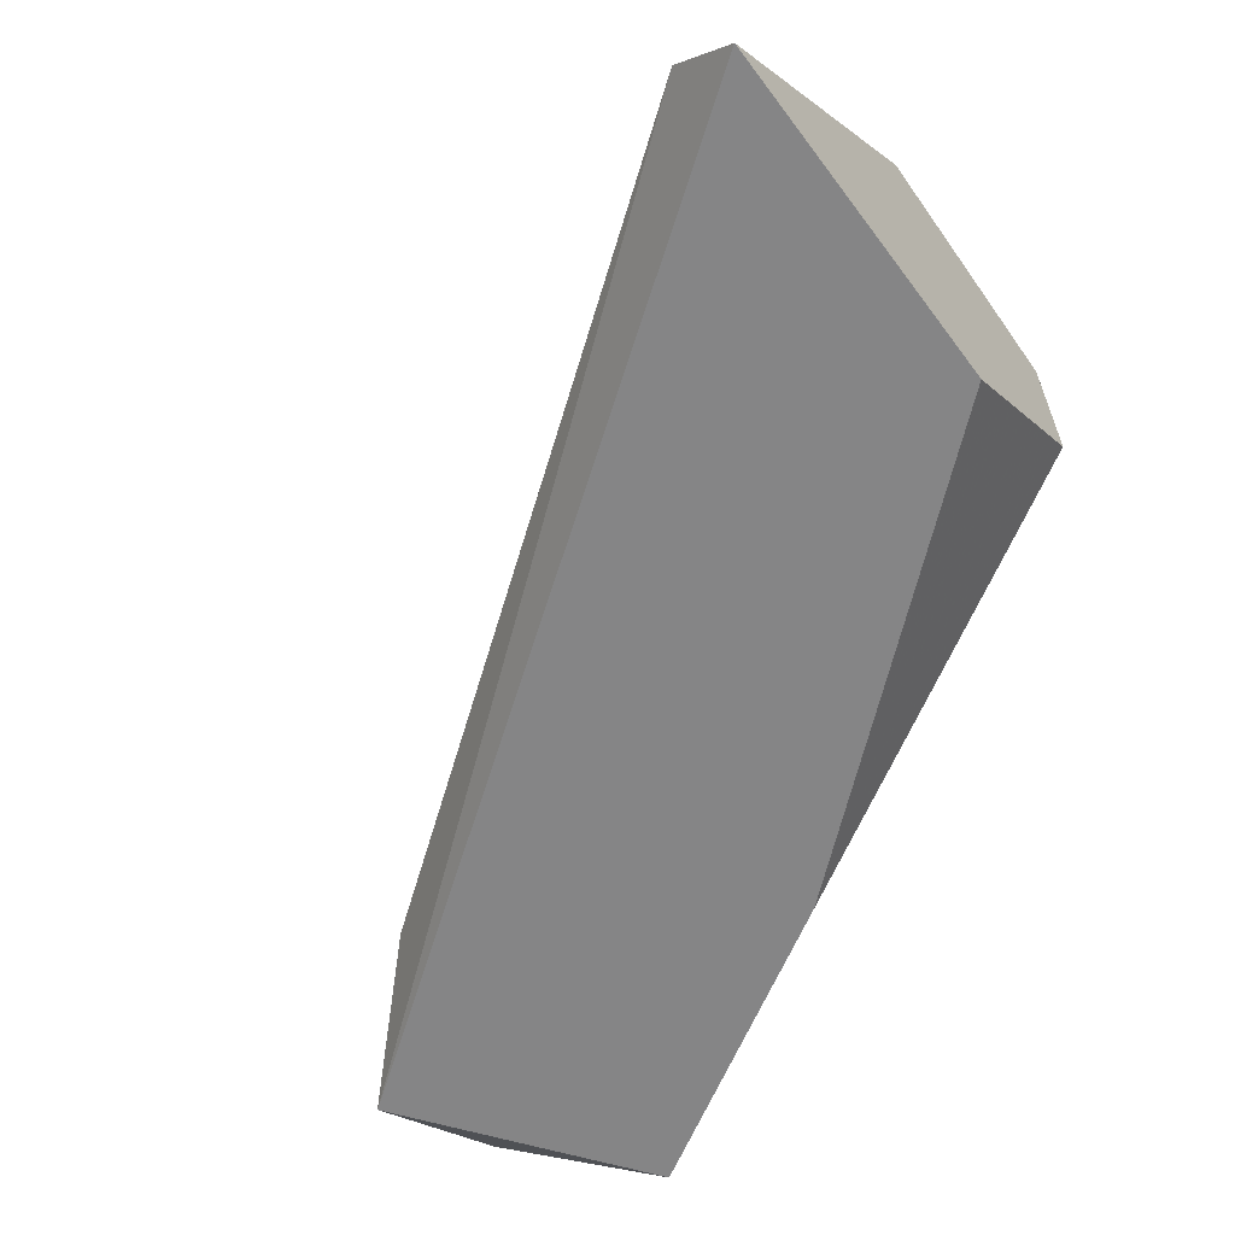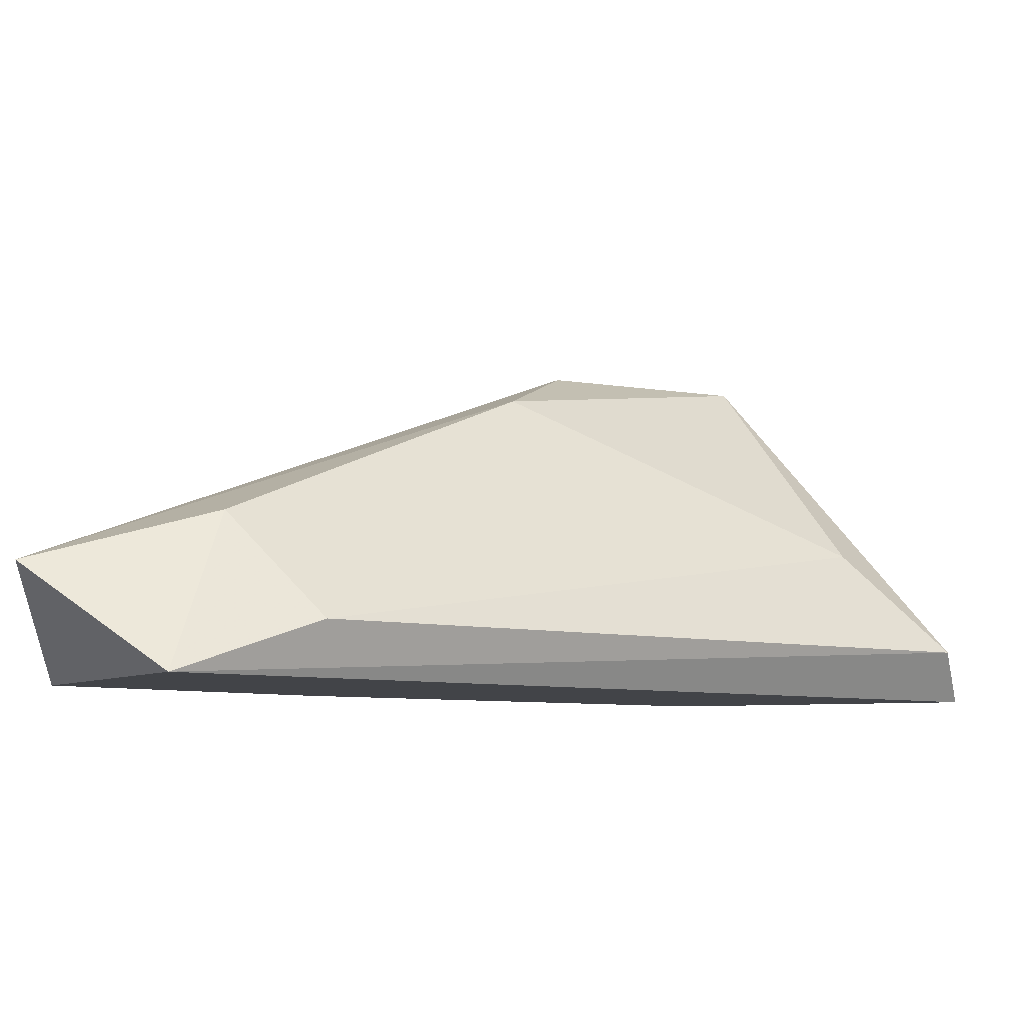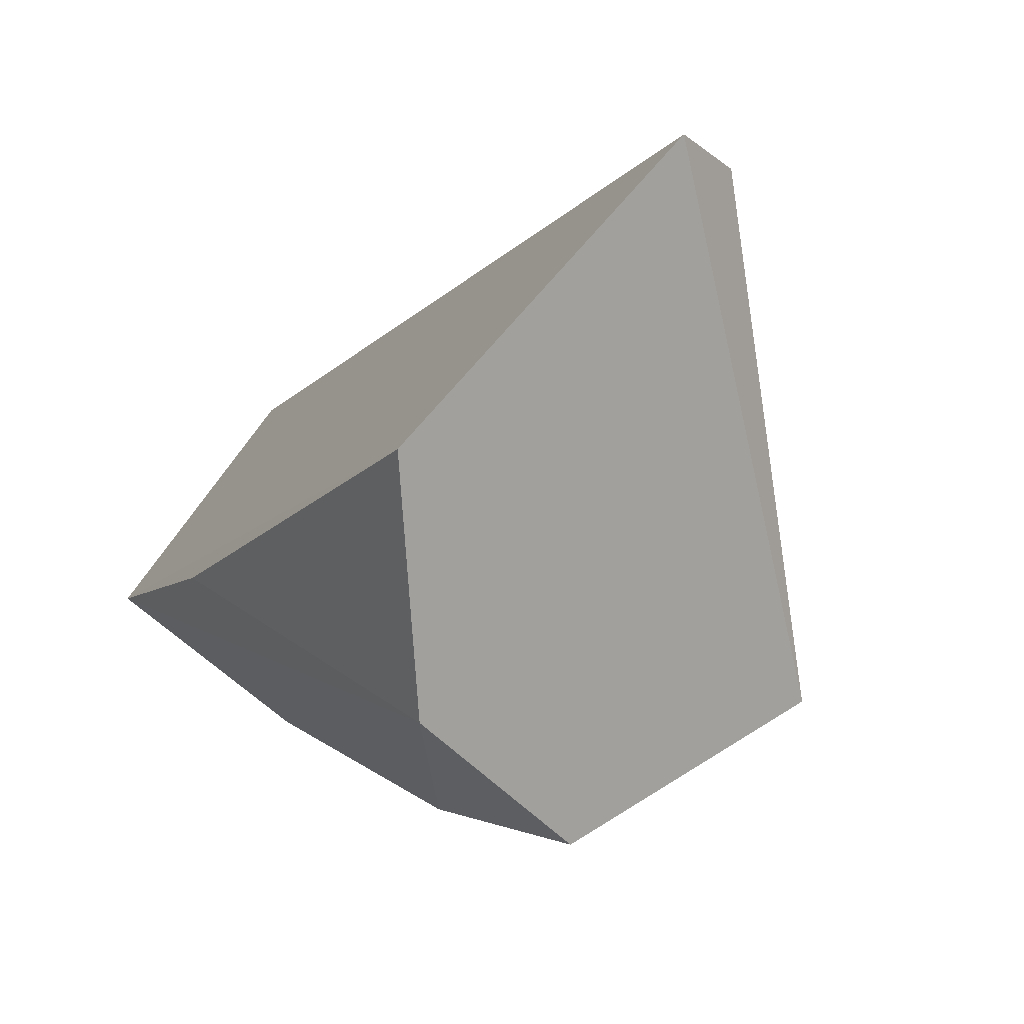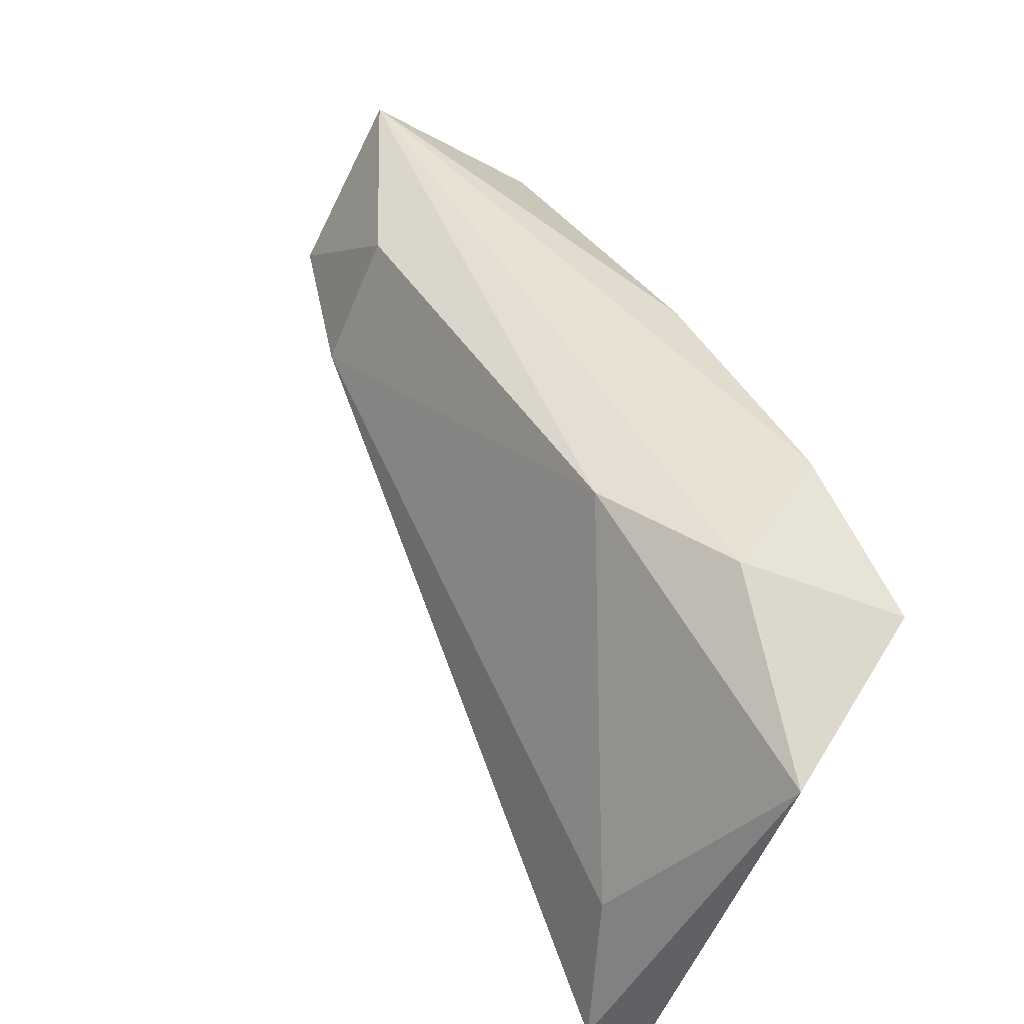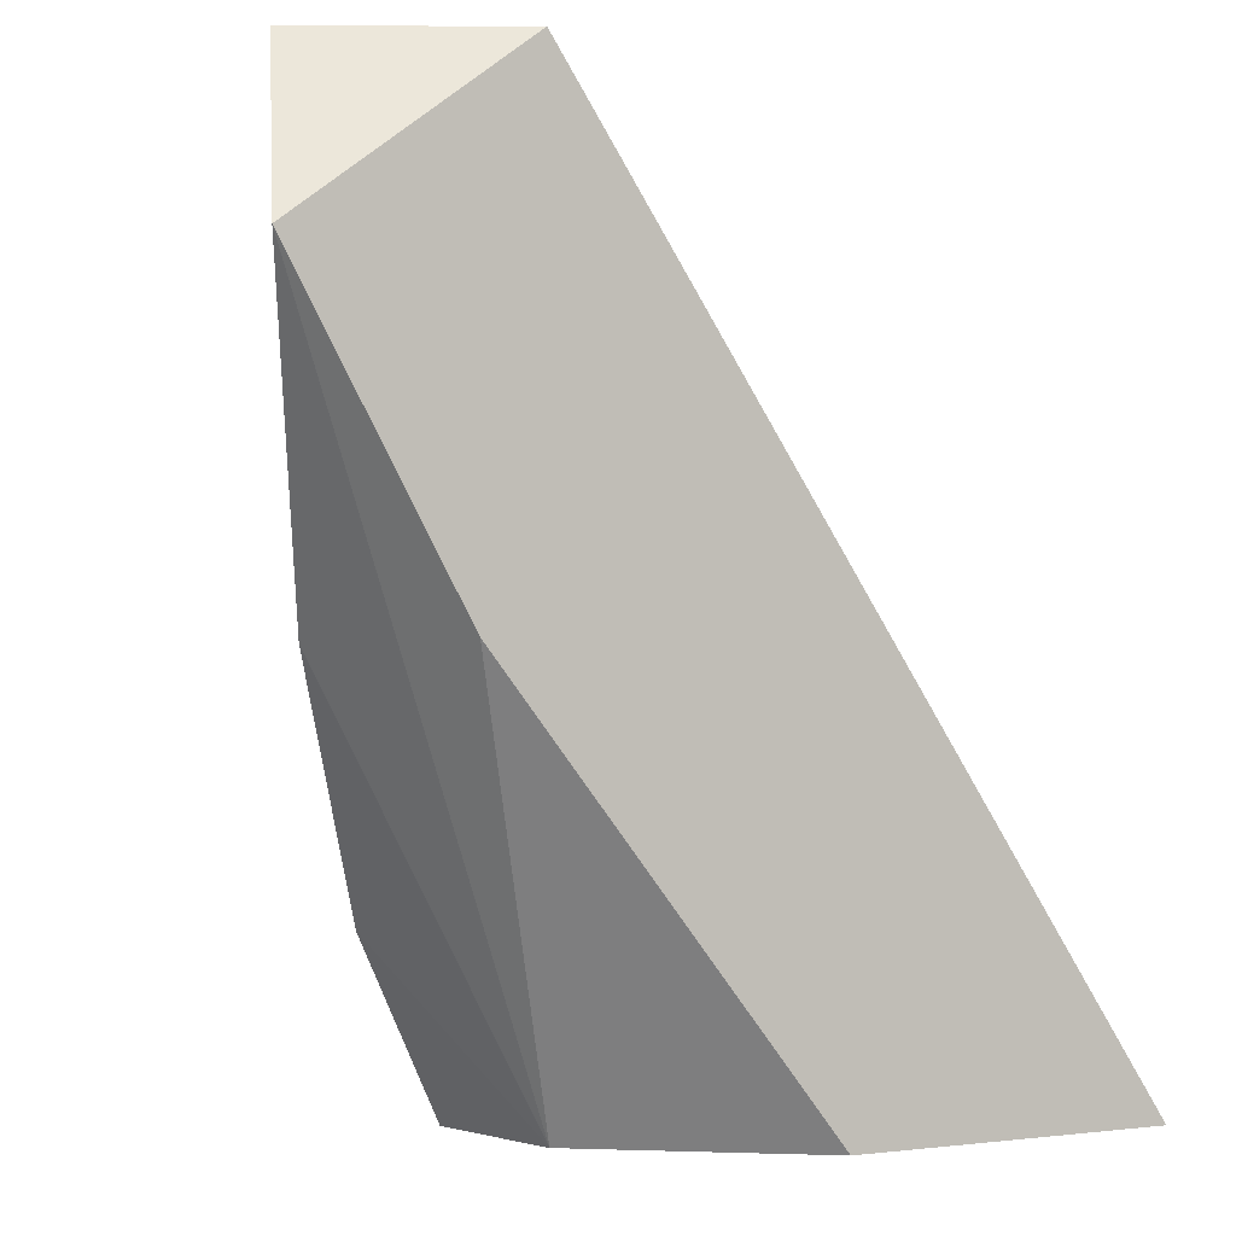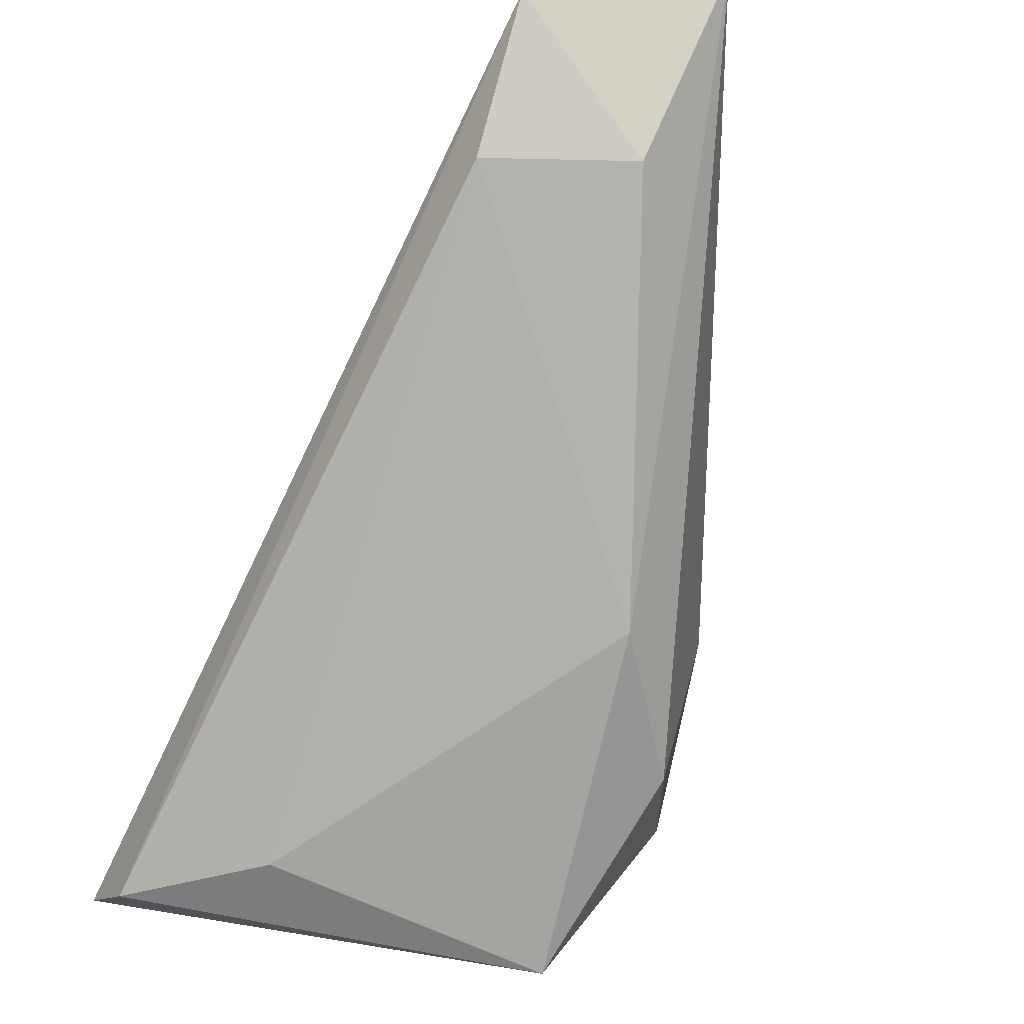
<metadata>
{"format":"obj","ext":"obj","renderer":"f3d","projection":"perspective","resolution":1024,"background":"white","views":[{"elev":-61.9,"azim":126.6,"up":"+Y"},{"elev":-7.7,"azim":19.0,"up":"+Y"},{"elev":-71.6,"azim":48.5,"up":"+Z"},{"elev":73.1,"azim":122.4,"up":"+Y"},{"elev":-2.7,"azim":-34.2,"up":"+Z"},{"elev":41.3,"azim":137.1,"up":"+Z"}]}
</metadata>
<code>
v -0.0232 -0.01269 0.007867
v -0.02777 -0.01269 0.00656
v -0.02777 -0.01074 0.00656
v -0.02712 -0.01074 0.01048
v -0.02712 -0.01008 0.00852
v -0.02777 -0.014 0.01505
v -0.02907 -0.01139 0.00852
v -0.03038 -0.01269 0.01113
v -0.02189 -0.01465 0.00656
v -0.02189 -0.014 0.007214
v -0.03169 -0.01465 0.01439
v -0.03103 -0.01335 0.01635
v -0.02581 -0.01465 0.00656
v -0.02516 -0.01008 0.00656
v -0.02973 -0.01465 0.01113
v -0.02907 -0.01269 0.01505
v -0.02907 -0.01465 0.01635
f 2 13 15
f 1 10 14
f 14 13 3
f 10 17 9
f 14 10 9
f 13 14 9
f 17 11 9
f 11 13 9
f 17 16 12
f 11 17 12
f 8 11 12
f 14 3 5
f 11 8 2
f 3 13 2
f 10 1 6
f 17 10 6
f 16 17 6
f 16 6 4
f 1 14 4
f 12 16 4
f 14 5 4
f 5 12 4
f 6 1 4
f 8 12 7
f 5 3 7
f 12 5 7
f 2 8 7
f 3 2 7
f 13 11 15
f 11 2 15

</code>
